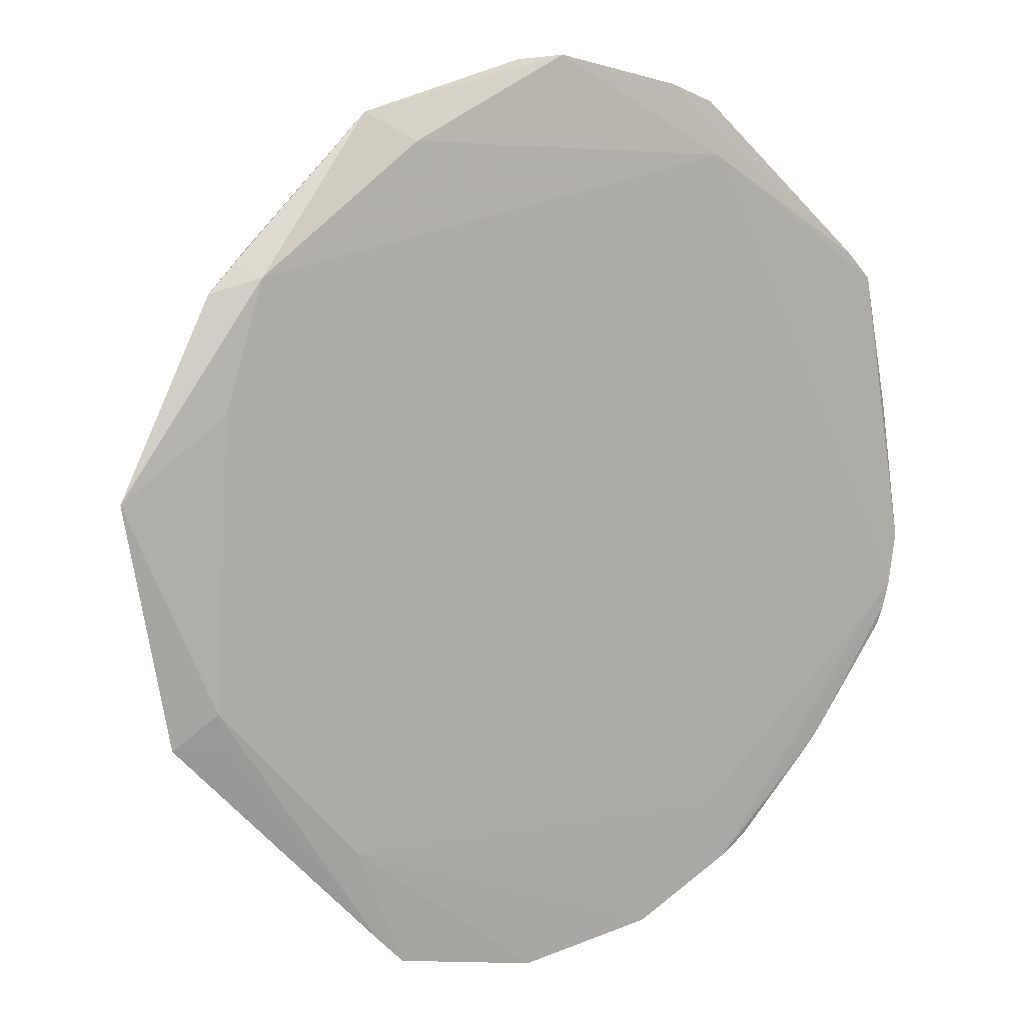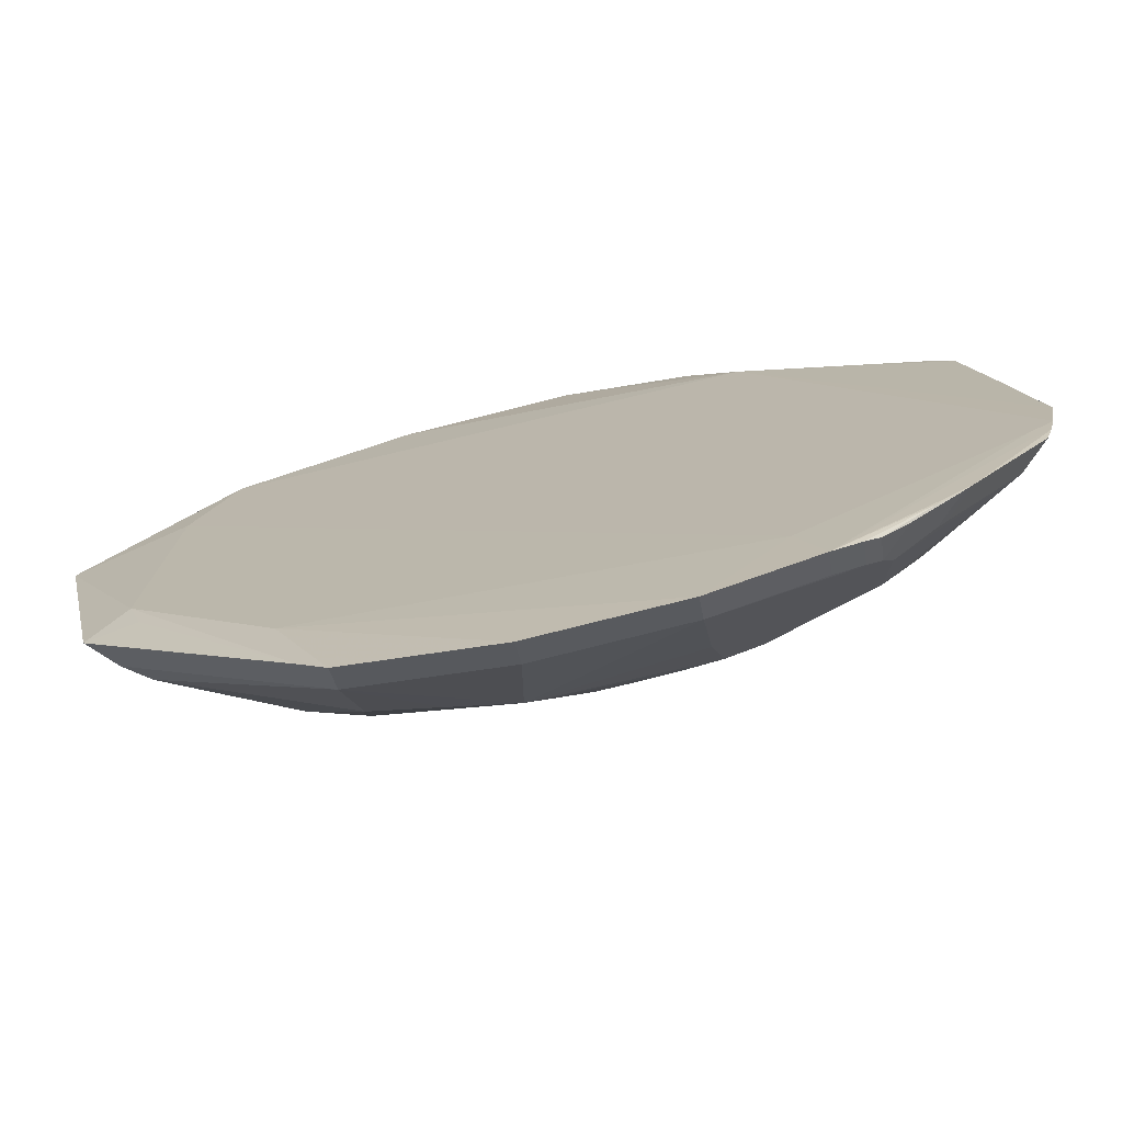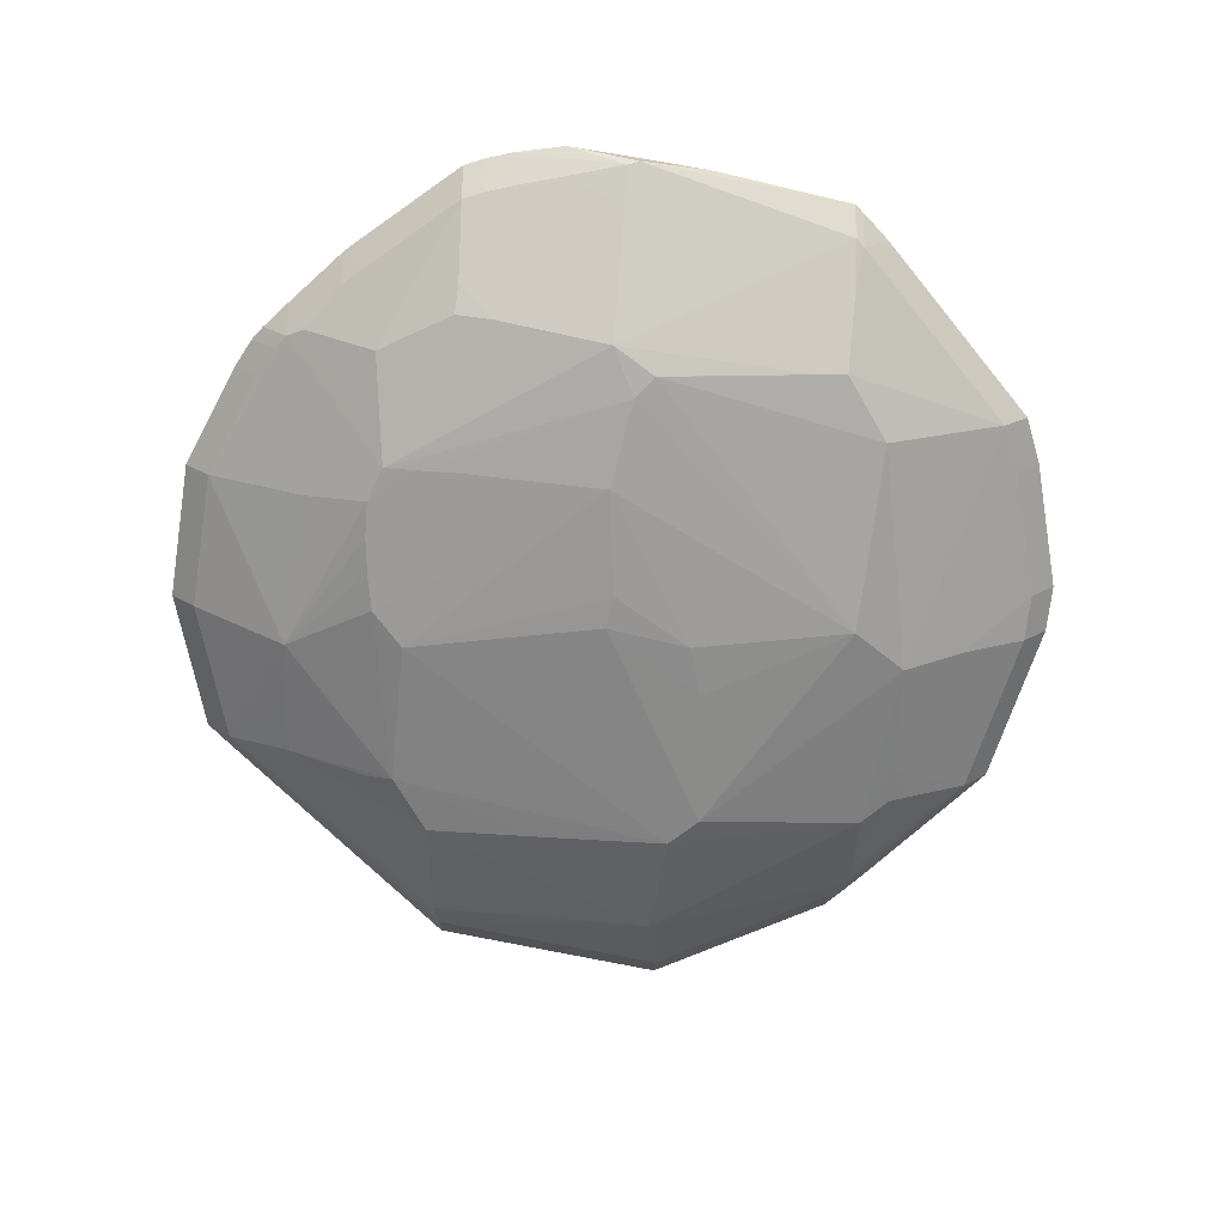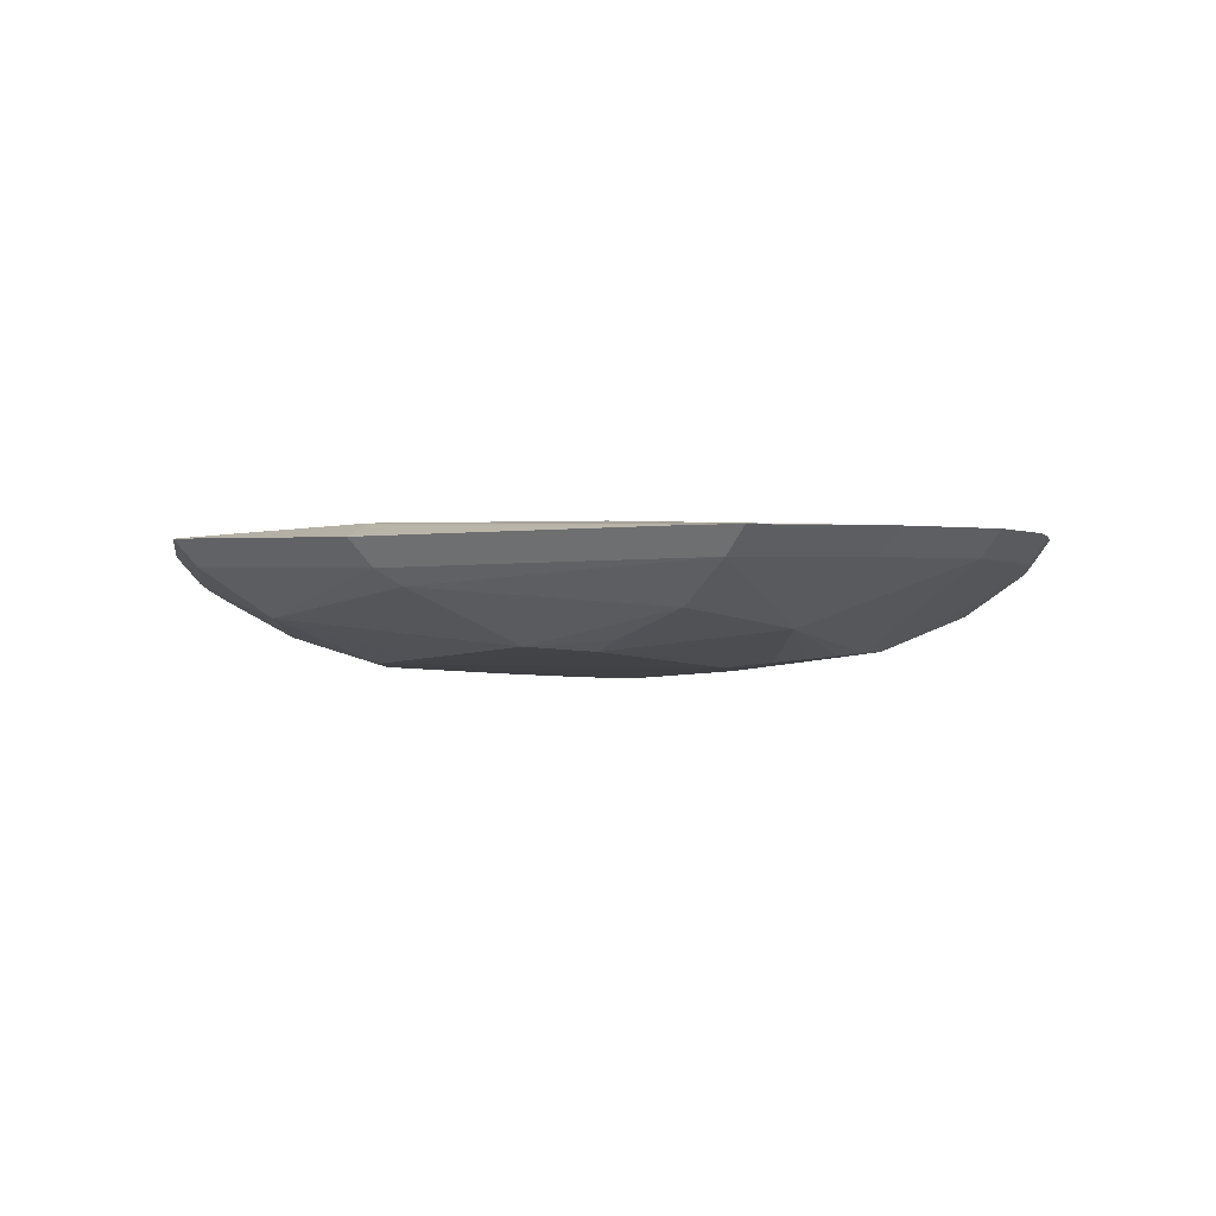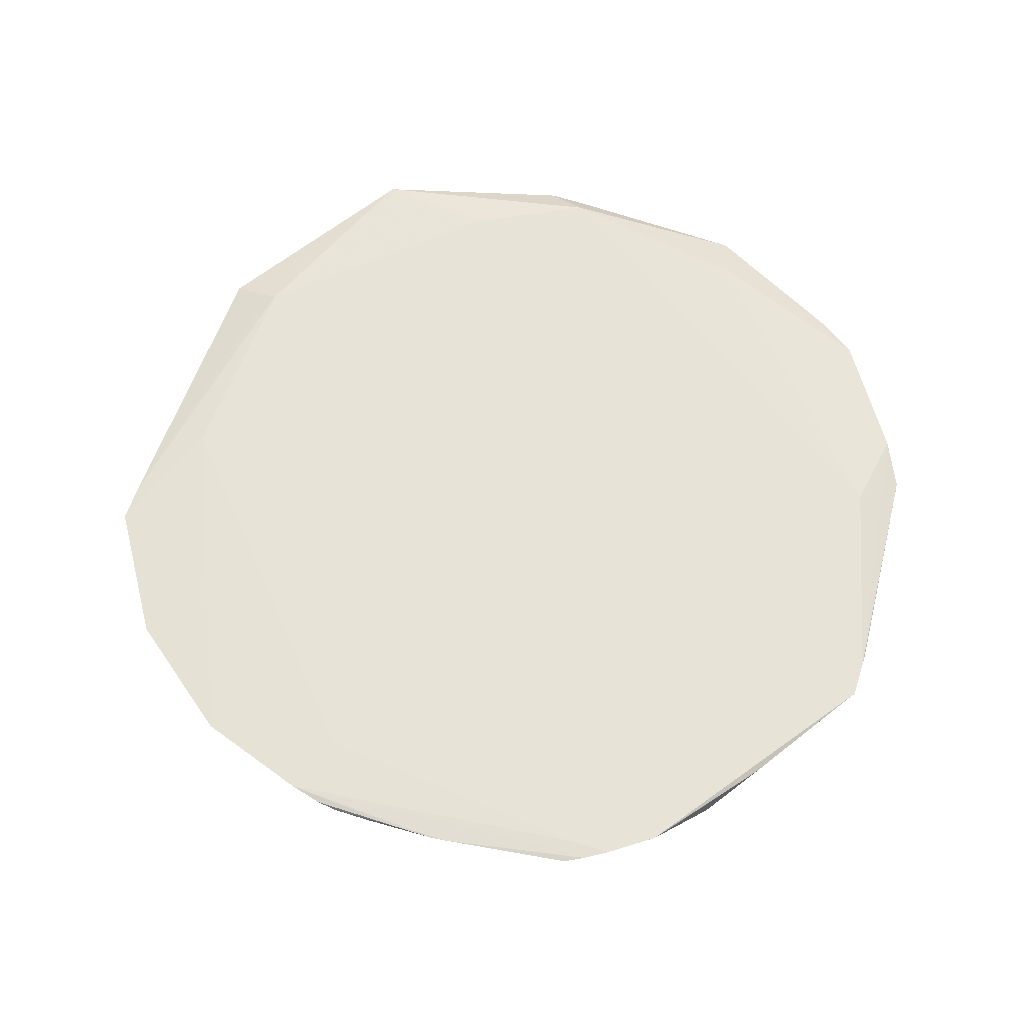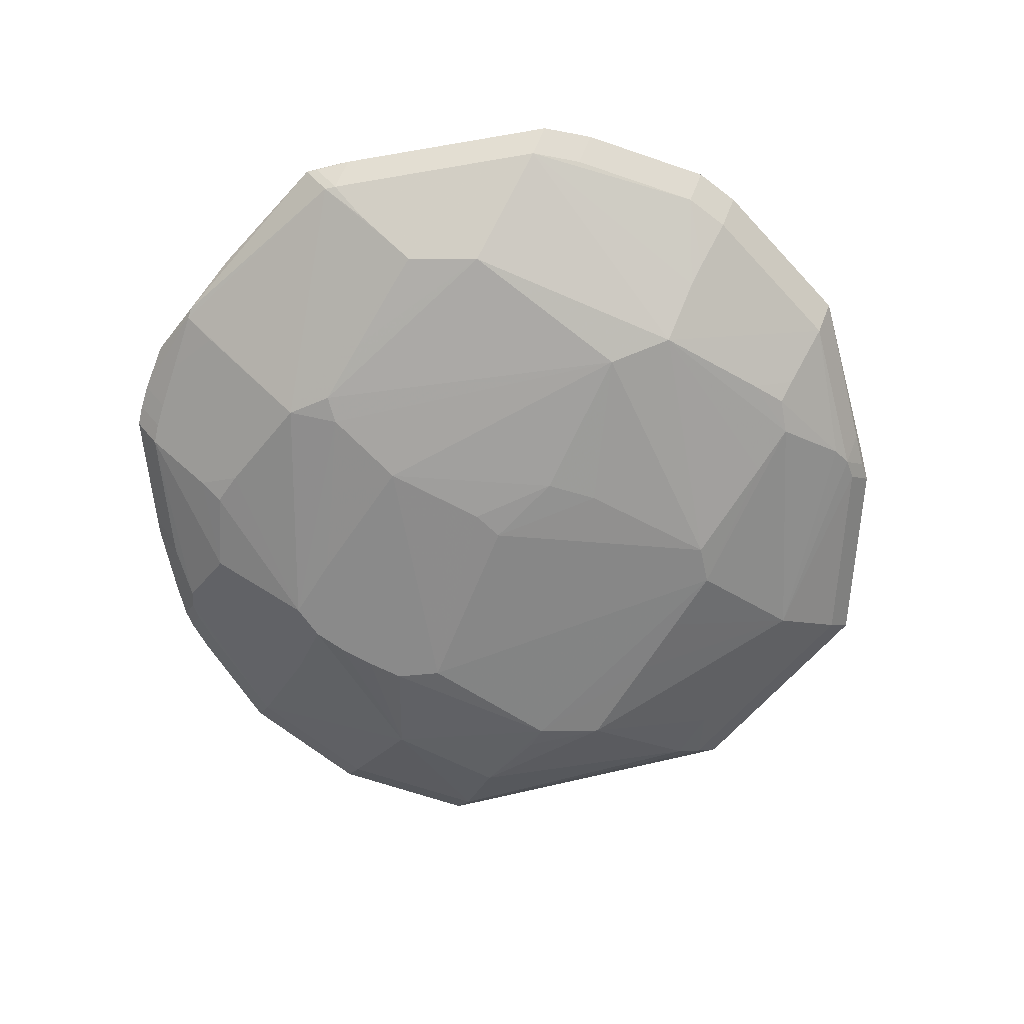
<metadata>
{"format":"obj","ext":"obj","renderer":"f3d","projection":"perspective","resolution":1024,"background":"white","views":[{"elev":10.3,"azim":-33.7,"up":"+Y"},{"elev":-75.1,"azim":11.2,"up":"+Y"},{"elev":-66.2,"azim":88.1,"up":"+Z"},{"elev":-1.1,"azim":-36.7,"up":"+Z"},{"elev":62.2,"azim":63.1,"up":"+Z"},{"elev":-66.6,"azim":149.1,"up":"+Z"}]}
</metadata>
<code>
v 0.0732 0.03578 0.0003875
v -0.05399 0.0229 -0.006638
v -0.03975 0.09866 0.02809
v 0.06737 0.0005597 -0.004851
v 0.04154 0.1052 0.01949
v 0.07316 0.01597 -0.00231
v 0.07307 0.05589 0.003108
v 0.003968 0.06198 -0.005992
v 0.03613 -0.06823 -0.002908
v 0.05528 -0.08981 0.02824
v -0.007252 -0.1042 0.01094
v 0.1198 0.01861 0.02707
v -0.09647 0.0627 0.02324
v -0.08935 0.06983 0.02324
v -0.08935 0.0627 0.01611
v -0.0915 0.06665 0.02144
v -0.08438 0.07377 0.02144
v -0.08438 0.06665 0.01431
v -0.08438 0.06665 0.02856
v -0.01903 0.07625 -0.001456
v 0.07429 -0.06668 0.006953
v 0.09245 -0.04545 0.009465
v -0.007383 0.08367 0.001365
v 0.08463 -0.03609 0.003874
v 0.09733 -0.07351 0.02763
v 0.09021 -0.08063 0.02763
v 0.09021 -0.07351 0.0205
v -0.09488 0.03376 0.02851
v 0.005876 -0.06694 -0.005271
v 0.1187 -0.04545 0.02777
v 0.1116 -0.04545 0.02065
v 0.09466 -0.07682 0.02752
v 0.08753 -0.08395 0.02752
v 0.08753 -0.07682 0.02039
v -0.05624 0.05399 -0.001043
v 0.08518 -0.04618 0.005533
v 0.01398 -0.002747 -0.009597
v 0.02443 -0.003673 -0.009002
v -0.1223 0.01368 0.02568
v -0.04032 0.07626 0.001135
v 0.05541 0.09325 0.01462
v 0.05541 0.09325 0.02888
v 0.05534 0.06711 0.001211
v 0.07319 0.005878 -0.003673
v -0.04301 -0.0916 0.007812
v 0.06969 -0.1016 0.02723
v 0.06969 -0.09448 0.0201
v -0.05064 0.07606 0.002382
v -0.1223 0.01368 0.02568
v -0.1152 0.01368 0.01855
v 0.06186 -0.1063 0.02777
v 0.1186 0.02408 0.02718
v 0.0455 -0.05503 -0.003368
v -0.06819 0.06839 0.006818
v -0.09533 -0.03601 0.01106
v -0.06197 -0.02447 -0.003175
v 0.04557 -0.06412 -0.002539
v 0.07316 0.02543 -0.001029
v -0.0594 -0.0838 0.02799
v -0.0464 -0.06929 0.0002278
v -0.0783 0.06844 0.01168
v 0.1094 0.05946 0.02736
v 0.1023 0.06659 0.02736
v 0.1023 0.05946 0.02024
v 0.06186 -0.1063 0.02777
v 0.06186 -0.09921 0.02064
v 0.03382 -0.09405 0.01021
v -0.01461 0.02133 -0.008641
v -0.09528 -0.05135 0.01273
v -0.09528 -0.05135 0.02699
v 0.0454 -0.04476 -0.004285
v 0.07606 -0.08642 0.01758
v 0.1118 0.05716 0.02773
v 0.1046 0.06429 0.02773
v 0.1046 0.05716 0.0206
v -0.006569 0.09894 0.009984
v -0.005275 -0.1255 0.02684
v -0.005275 -0.1184 0.01971
v -0.1095 -0.04966 0.02412
v -0.1024 -0.04966 0.01699
v 0.08055 -0.005178 -0.001733
v -0.01868 -0.09164 0.004449
v -0.04575 -0.06185 -0.002619
v 0.08101 0.05643 0.007536
v 0.0162 -0.06815 -0.0044
v -0.05082 0.08231 0.005887
v -0.04499 -0.1095 0.01911
v 0.005659 0.12 0.02631
v 0.005659 0.1128 0.01918
v -0.06205 -0.05254 -0.001344
v 0.1222 -0.03301 0.02851
v 0.1151 -0.04014 0.02851
v 0.1151 -0.03301 0.02139
v -0.05165 0.1059 0.02241
v -0.05165 0.09879 0.01529
v 0.07325 0.04719 0.00195
v 0.02624 -0.0687 -0.003611
v -0.00796 0.07623 -0.002804
v 0.03341 -0.1204 0.02749
v 0.03341 -0.1133 0.02036
v 0.1015 -0.04544 0.01474
v -0.06192 -0.00466 -0.004433
v -0.05364 0.09601 0.01474
v 0.04349 -0.004885 -0.007938
v -0.006544 0.09286 0.006518
v -0.05719 0.06846 0.001575
v -0.0002277 0.01793 -0.009298
v 0.1245 -0.0189 0.02835
v 0.1174 -0.0189 0.02122
v 0.004923 -0.004752 -0.009796
v -0.1096 -0.04963 0.02413
v -0.1024 -0.04963 0.017
v 0.04154 0.1123 0.02662
v 0.1124 -0.003441 0.0167
v -0.09856 -0.04108 0.028
v 0.1244 -0.01756 0.02816
v 0.1173 -0.01756 0.02103
v -0.007016 0.1188 0.02441
v -0.007016 0.1116 0.01728
v -0.003977 -0.05879 -0.006608
v 0.09091 0.05724 0.01311
v 0.1206 -0.03987 0.02826
v 0.1134 -0.047 0.02826
v 0.1134 -0.03987 0.02113
v 0.1225 0.0002676 0.02293
v 0.03392 -0.0857 0.005788
v -0.007016 0.1188 0.02441
v -0.0257 -0.09159 0.005394
v -0.05212 -0.1096 0.02626
v -0.04499 -0.1167 0.02626
v -0.04499 -0.1096 0.01913
v 0.05531 0.1076 0.02541
v 0.05531 0.1004 0.01828
v -0.06177 0.01457 -0.005664
v 0.05531 0.1004 0.01828
v -0.09536 0.01107 0.005946
v 0.08077 -0.0912 0.02651
v 0.07365 -0.09833 0.02651
v 0.07365 -0.0912 0.01938
v -0.008526 -0.09149 0.002959
v 0.1217 -0.002546 0.02209
f 55 136 90
f 73 42 108
f 28 42 19
f 19 39 28
f 134 136 106
f 134 102 136
f 110 120 134
f 120 83 134
f 134 83 102
f 59 10 28
f 59 99 10
f 77 99 59
f 59 130 77
f 69 55 90
f 3 19 42
f 3 42 88
f 88 94 3
f 94 19 3
f 45 83 140
f 45 69 90
f 56 83 90
f 102 83 56
f 90 136 56
f 136 102 56
f 29 85 140
f 140 83 29
f 29 83 120
f 120 104 29
f 4 81 57
f 4 104 8
f 2 98 8
f 8 68 2
f 110 134 2
f 2 68 110
f 115 59 28
f 28 39 115
f 49 39 13
f 39 19 13
f 12 125 73
f 88 42 113
f 73 125 75
f 108 42 91
f 100 78 140
f 90 83 60
f 60 45 90
f 83 45 60
f 140 85 97
f 97 9 140
f 85 29 97
f 97 29 104
f 140 9 126
f 126 100 140
f 67 100 126
f 110 68 107
f 107 68 8
f 8 104 107
f 22 36 24
f 81 114 24
f 57 81 24
f 24 36 57
f 104 4 71
f 71 97 104
f 9 97 71
f 81 4 44
f 44 4 8
f 89 5 133
f 35 134 106
f 35 2 134
f 106 98 35
f 98 2 35
f 130 59 129
f 59 115 129
f 129 115 70
f 129 131 130
f 18 95 61
f 136 18 61
f 106 61 48
f 23 95 119
f 98 95 23
f 136 50 15
f 15 18 136
f 52 73 108
f 108 12 52
f 52 12 73
f 108 125 116
f 116 12 108
f 125 12 116
f 64 63 62
f 42 73 74
f 74 113 42
f 74 63 132
f 132 113 74
f 64 75 121
f 7 64 121
f 57 36 21
f 21 72 57
f 21 36 22
f 22 31 21
f 21 31 72
f 92 91 42
f 92 42 28
f 28 10 92
f 69 45 87
f 87 131 69
f 87 82 140
f 78 131 87
f 37 107 104
f 110 107 37
f 37 120 110
f 57 9 53
f 9 71 53
f 53 4 57
f 53 71 4
f 7 81 96
f 81 44 96
f 43 44 8
f 7 96 43
f 8 98 43
f 43 98 133
f 88 118 127
f 127 118 94
f 127 94 88
f 7 43 41
f 106 136 54
f 54 61 106
f 136 61 54
f 106 48 40
f 103 61 95
f 95 48 103
f 103 48 61
f 105 89 133
f 133 98 105
f 98 23 105
f 94 17 14
f 14 19 94
f 14 13 19
f 16 17 18
f 7 121 84
f 84 121 75
f 84 81 7
f 84 75 81
f 22 24 101
f 101 31 22
f 24 31 101
f 141 125 108
f 108 91 141
f 141 114 81
f 81 75 141
f 141 75 125
f 124 24 114
f 124 31 24
f 128 87 45
f 82 87 128
f 128 45 140
f 140 82 128
f 140 78 11
f 11 87 140
f 78 87 11
f 38 104 120
f 120 37 38
f 38 37 104
f 7 41 135
f 133 64 135
f 135 64 7
f 135 43 133
f 135 41 43
f 69 131 80
f 55 69 80
f 136 55 80
f 80 50 136
f 111 79 129
f 111 129 70
f 70 115 111
f 111 115 39
f 111 39 49
f 20 95 98
f 20 40 95
f 20 98 106
f 106 40 20
f 86 48 95
f 95 40 86
f 86 40 48
f 119 89 76
f 89 105 76
f 76 23 119
f 76 105 23
f 137 138 139
f 72 34 139
f 139 100 67
f 67 126 139
f 57 72 139
f 139 9 57
f 139 126 9
f 93 141 91
f 51 123 92
f 51 92 10
f 51 26 123
f 99 65 51
f 10 99 51
f 44 43 6
f 6 58 44
f 43 58 6
f 1 43 96
f 1 58 43
f 1 96 44
f 44 58 1
f 50 80 112
f 72 31 27
f 27 34 72
f 46 51 65
f 30 122 25
f 109 93 124
f 109 124 114
f 141 93 109
f 47 66 100
f 100 139 47
f 33 46 138
f 26 51 33
f 51 46 33
f 114 141 117
f 117 109 114
f 141 109 117
f 63 64 133
f 133 132 63
f 77 78 100
f 100 99 77
f 131 78 77
f 77 130 131
f 5 132 133
f 5 113 132
f 113 5 89
f 88 113 89
f 88 89 118
f 118 89 119
f 118 95 94
f 119 95 118
f 94 95 17
f 17 95 18
f 15 50 49
f 49 13 15
f 62 75 64
f 73 75 62
f 73 62 74
f 74 62 63
f 99 100 66
f 66 65 99
f 16 15 13
f 18 15 16
f 13 14 16
f 16 14 17
f 124 122 30
f 30 31 124
f 91 92 123
f 123 122 91
f 129 79 80
f 131 129 80
f 139 34 32
f 139 32 137
f 122 124 93
f 91 122 93
f 49 50 112
f 112 111 49
f 112 80 79
f 79 111 112
f 122 123 25
f 123 26 25
f 25 31 30
f 25 27 31
f 32 34 25
f 34 27 25
f 65 66 47
f 47 46 65
f 47 139 138
f 138 46 47
f 33 25 26
f 32 25 33
f 137 32 33
f 33 138 137

</code>
